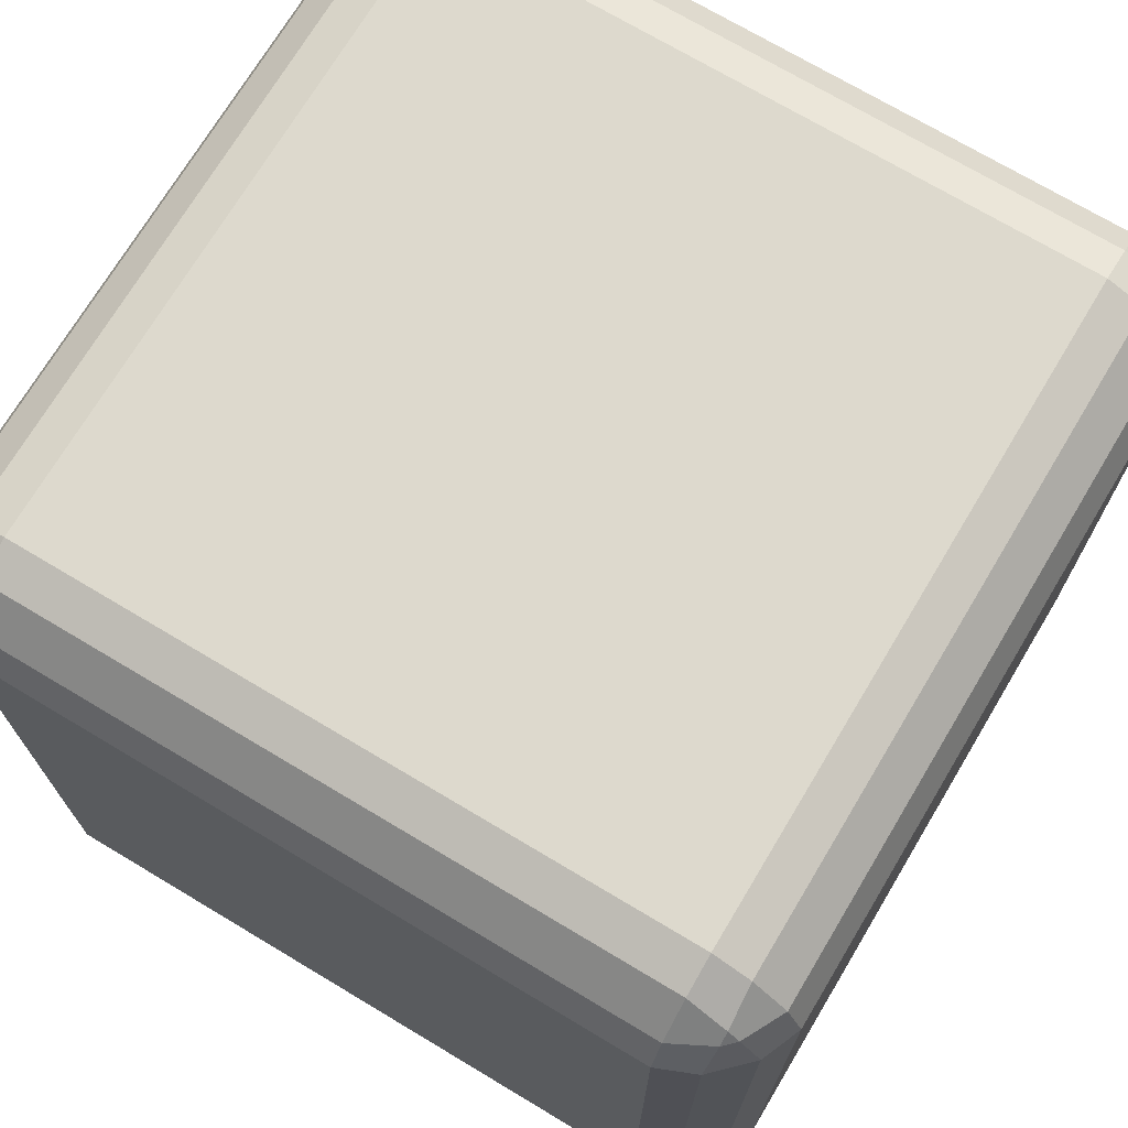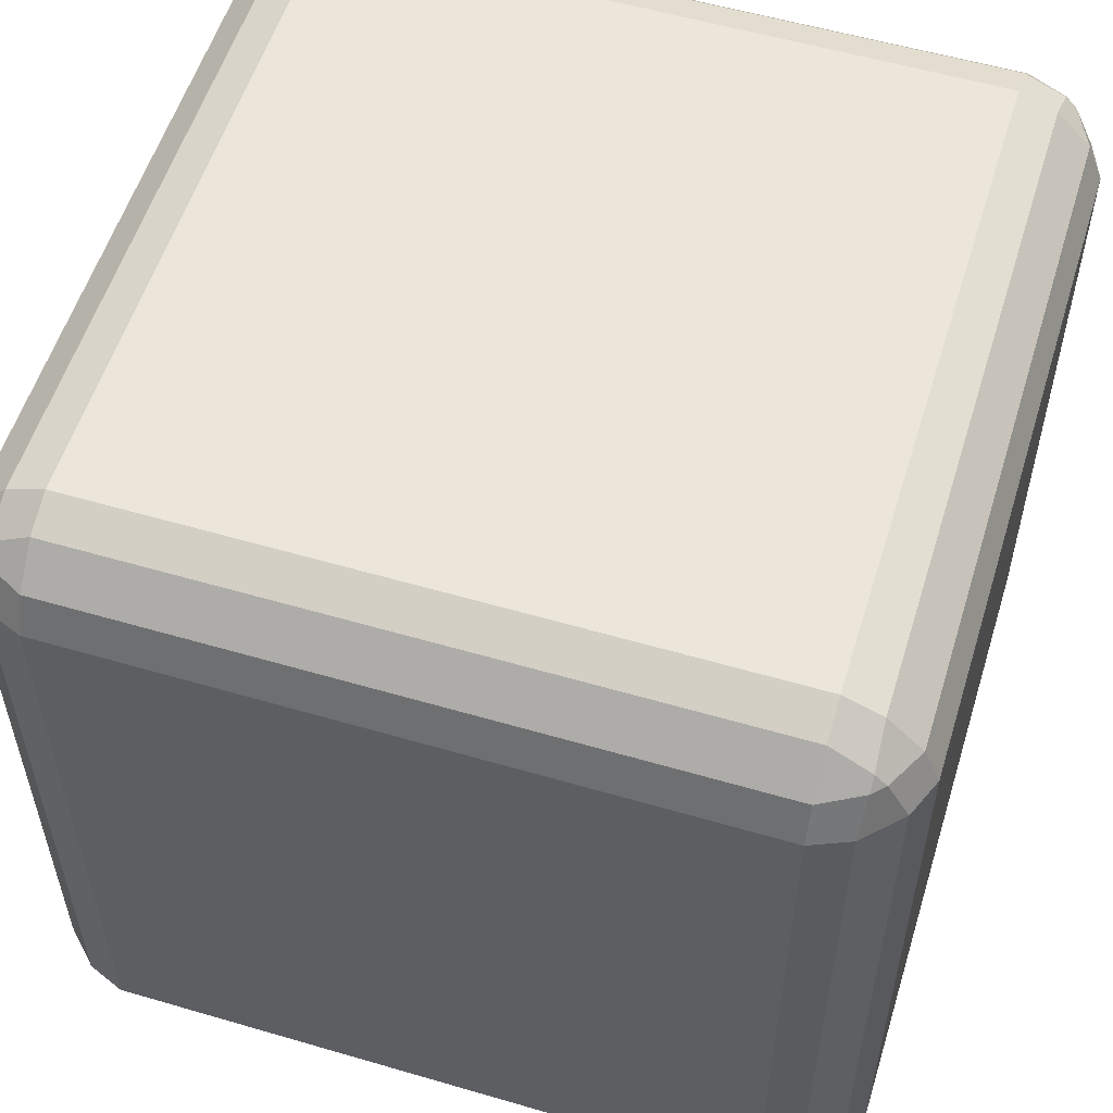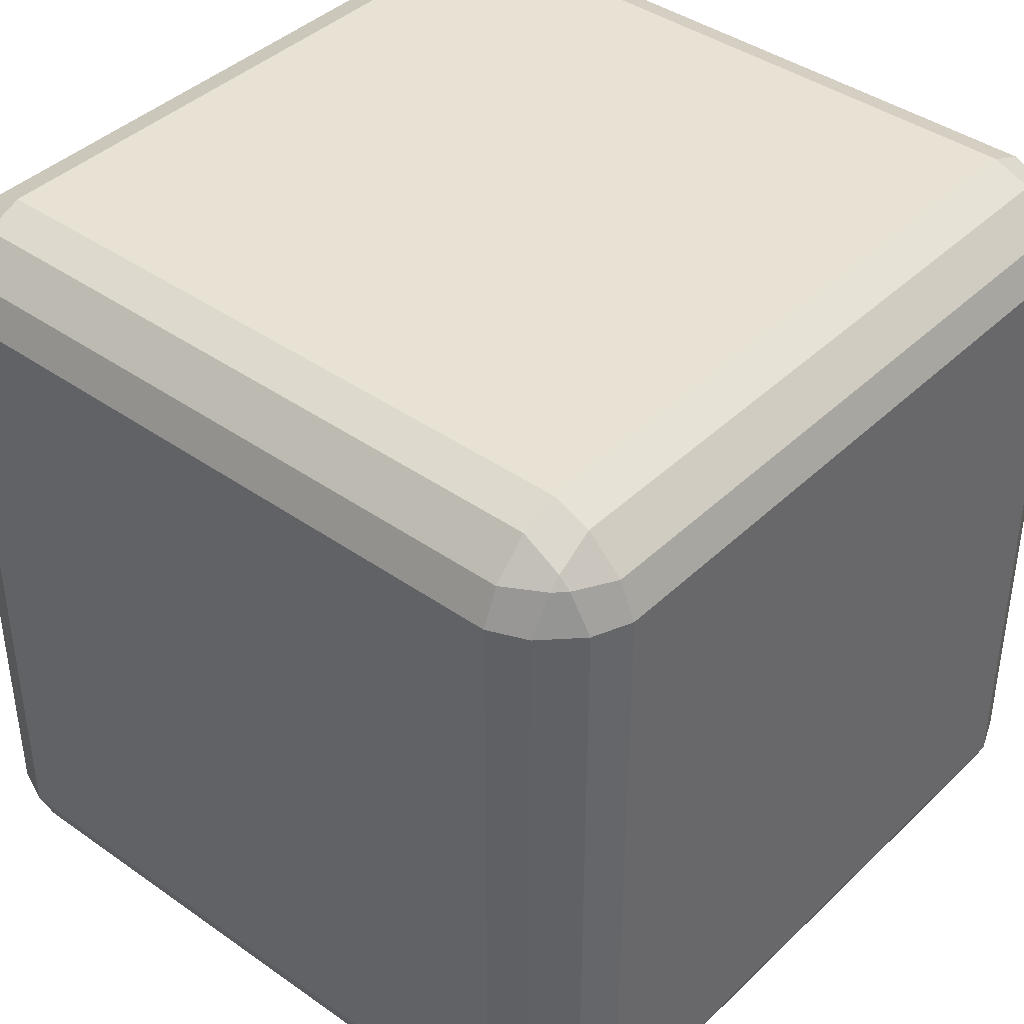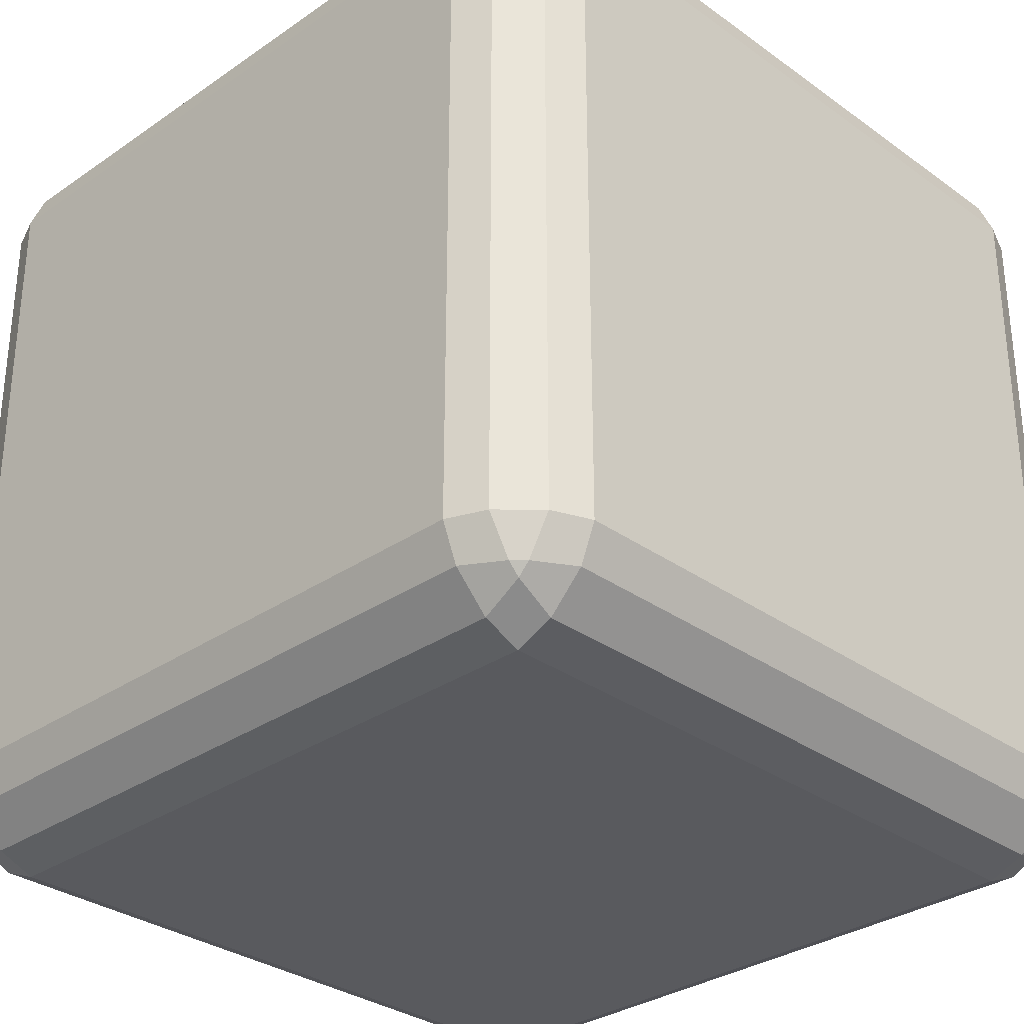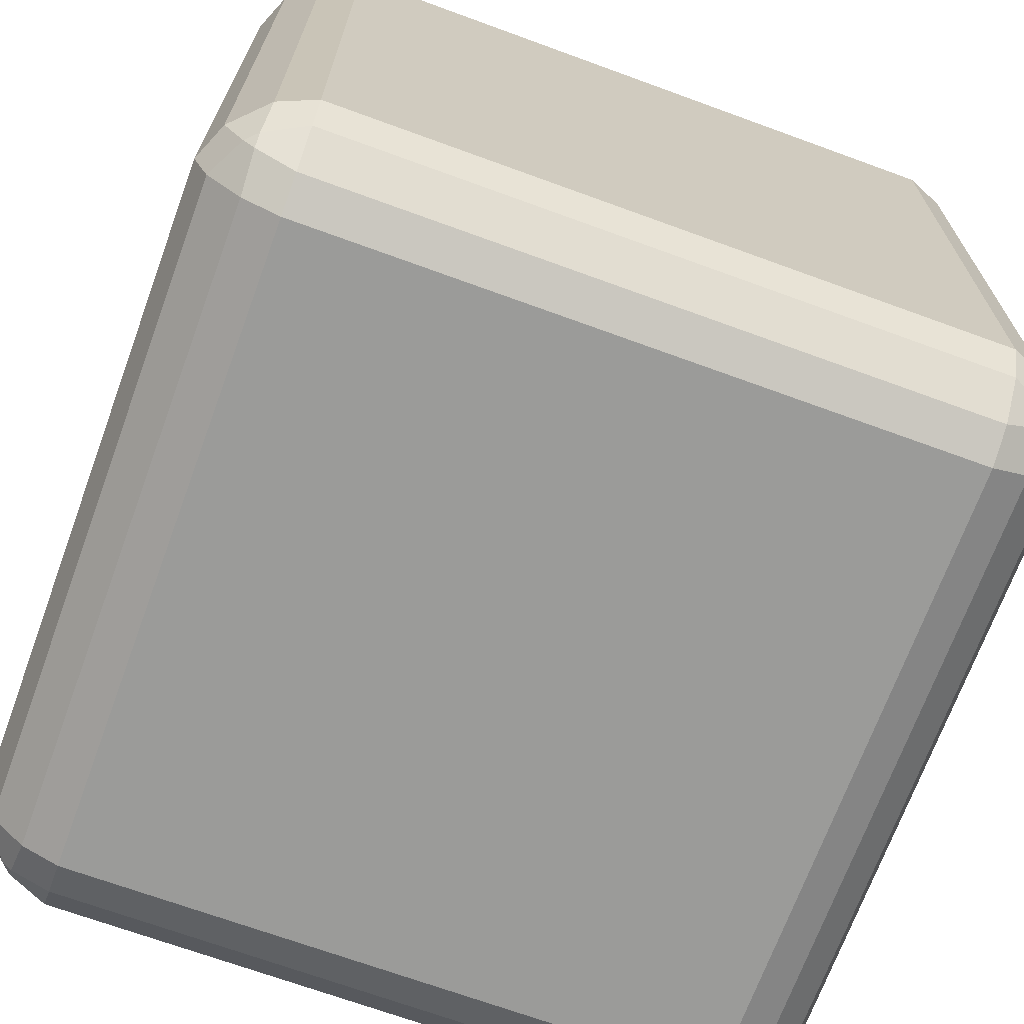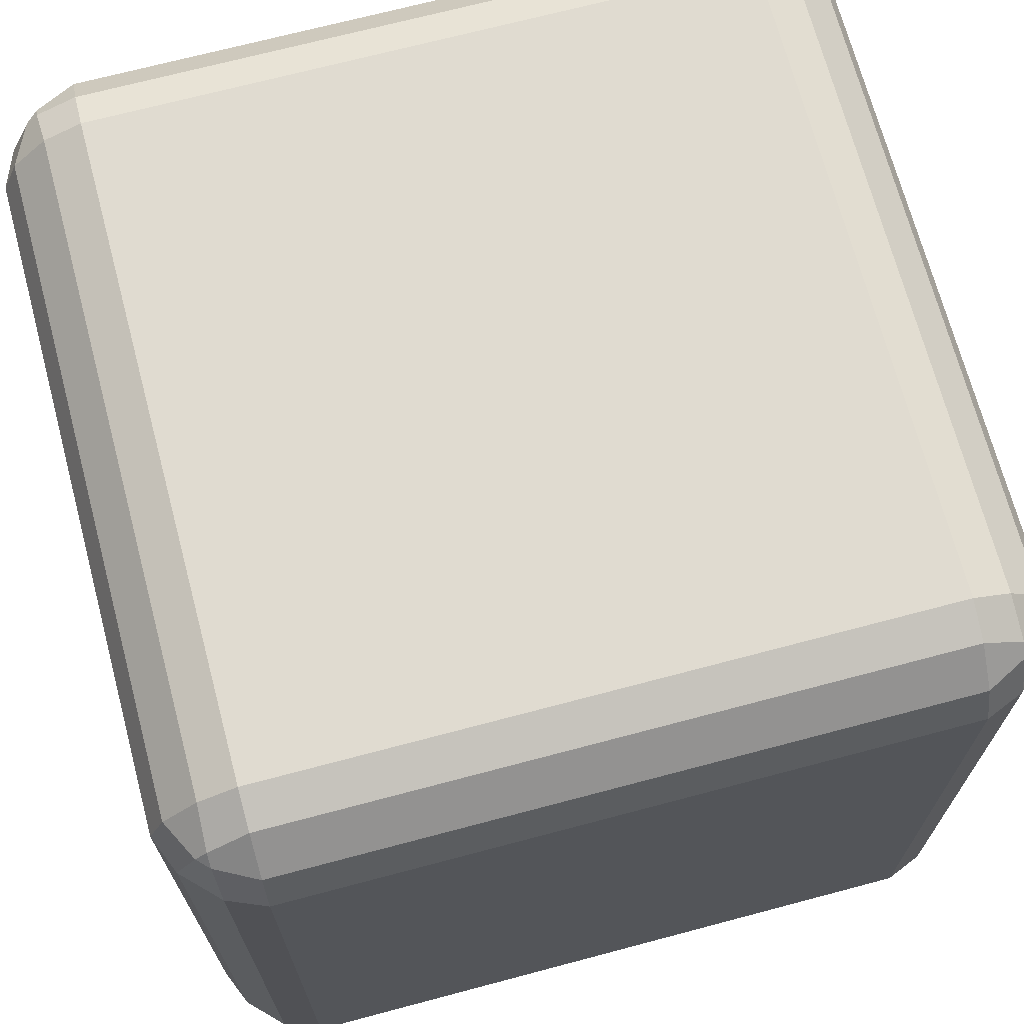
<metadata>
{"format":"obj","ext":"obj","renderer":"f3d","projection":"perspective","resolution":1024,"background":"white","views":[{"elev":71.9,"azim":120.9,"up":"+Y"},{"elev":55.8,"azim":-72.9,"up":"+Y"},{"elev":40.7,"azim":-139.2,"up":"+Z"},{"elev":-31.4,"azim":134.4,"up":"+Y"},{"elev":-69.6,"azim":69.9,"up":"+Z"},{"elev":69.8,"azim":165.1,"up":"+Y"}]}
</metadata>
<code>
o Cube
v 0.8802 0.7899 -0.9626
v 0.7899 0.7899 -1
v 0.7899 0.8802 -0.9626
v 0.886 0.886 -0.9136
v 0.7899 0.9626 -0.8802
v 0.7899 1 -0.7899
v 0.8802 0.9626 -0.7899
v 0.886 0.9136 -0.886
v 0.9626 0.7899 -0.8802
v 0.9136 0.886 -0.886
v 0.9626 0.8802 -0.7899
v 1 0.7899 -0.7899
v 0.8802 -0.9626 -0.7899
v 0.7899 -1 -0.7899
v 0.7899 -0.9626 -0.8802
v 0.886 -0.9136 -0.886
v 0.7899 -0.8802 -0.9626
v 0.7899 -0.7899 -1
v 0.8802 -0.7899 -0.9626
v 0.886 -0.886 -0.9136
v 0.9626 -0.8802 -0.7899
v 0.9136 -0.886 -0.886
v 0.9626 -0.7899 -0.8802
v 1 -0.7899 -0.7899
v 0.9626 0.7899 0.8802
v 1 0.7899 0.7899
v 0.9626 0.8802 0.7899
v 0.9136 0.886 0.886
v 0.8802 0.9626 0.7899
v 0.7899 1 0.7899
v 0.7899 0.9626 0.8802
v 0.886 0.9136 0.886
v 0.8802 0.7899 0.9626
v 0.886 0.886 0.9136
v 0.7899 0.8802 0.9626
v 0.7899 0.7899 1
v 0.9626 -0.8802 0.7899
v 1 -0.7899 0.7899
v 0.9626 -0.7899 0.8802
v 0.9136 -0.886 0.886
v 0.8802 -0.7899 0.9626
v 0.7899 -0.7899 1
v 0.7899 -0.8802 0.9626
v 0.886 -0.886 0.9136
v 0.8802 -0.9626 0.7899
v 0.886 -0.9136 0.886
v 0.7899 -0.9626 0.8802
v 0.7899 -1 0.7899
v -0.7899 0.8802 -0.9626
v -0.7899 0.7899 -1
v -0.8802 0.7899 -0.9626
v -0.886 0.886 -0.9136
v -0.9626 0.7899 -0.8802
v -1 0.7899 -0.7899
v -0.9626 0.8802 -0.7899
v -0.9136 0.886 -0.886
v -0.7899 0.9626 -0.8802
v -0.886 0.9136 -0.886
v -0.8802 0.9626 -0.7899
v -0.7899 1 -0.7899
v -0.9626 -0.8802 -0.7899
v -1 -0.7899 -0.7899
v -0.9626 -0.7899 -0.8802
v -0.9136 -0.886 -0.886
v -0.8802 -0.7899 -0.9626
v -0.7899 -0.7899 -1
v -0.7899 -0.8802 -0.9626
v -0.886 -0.886 -0.9136
v -0.8802 -0.9626 -0.7899
v -0.886 -0.9136 -0.886
v -0.7899 -0.9626 -0.8802
v -0.7899 -1 -0.7899
v -0.9626 0.8802 0.7899
v -1 0.7899 0.7899
v -0.9626 0.7899 0.8802
v -0.9136 0.886 0.886
v -0.8802 0.7899 0.9626
v -0.7899 0.7899 1
v -0.7899 0.8802 0.9626
v -0.886 0.886 0.9136
v -0.8802 0.9626 0.7899
v -0.886 0.9136 0.886
v -0.7899 0.9626 0.8802
v -0.7899 1 0.7899
v -0.8802 -0.9626 0.7899
v -0.7899 -1 0.7899
v -0.7899 -0.9626 0.8802
v -0.886 -0.9136 0.886
v -0.7899 -0.8802 0.9626
v -0.7899 -0.7899 1
v -0.8802 -0.7899 0.9626
v -0.886 -0.886 0.9136
v -0.9626 -0.8802 0.7899
v -0.9136 -0.886 0.886
v -0.9626 -0.7899 0.8802
v -1 -0.7899 0.7899
f 40 44 46
f 76 80 82
f 64 68 70
f 4 8 10
f 88 92 94
f 28 32 34
f 52 56 58
f 16 20 22
f 24 12 26 38
f 45 13 21 37
f 66 50 2 18
f 15 71 67 17
f 31 83 79 35
f 87 47 43 89
f 51 65 63 53
f 91 77 75 95
f 72 14 48 86
f 81 59 55 73
f 42 36 78 90
f 6 60 84 30
f 96 74 54 62
f 7 29 27 11
f 57 5 3 49
f 72 86 85 69
f 96 62 61 93
f 7 5 6
f 15 13 14
f 23 21 22
f 19 17 18
f 27 25 26
f 35 33 34
f 31 29 30
f 39 37 38
f 47 45 46
f 43 41 42
f 51 49 50
f 59 57 58
f 55 53 54
f 63 61 62
f 71 69 70
f 67 65 66
f 75 73 74
f 83 81 82
f 79 77 78
f 87 85 86
f 95 93 94
f 91 89 90
f 9 4 10
f 3 1 2
f 3 8 4
f 8 11 10
f 21 16 22
f 16 17 20
f 19 22 20
f 33 28 34
f 27 32 28
f 32 35 34
f 46 37 40
f 39 44 40
f 43 46 44
f 58 49 52
f 51 56 52
f 55 58 56
f 70 61 64
f 63 68 64
f 67 70 68
f 82 73 76
f 75 80 76
f 79 82 80
f 93 88 94
f 88 89 92
f 91 94 92
f 14 72 71 15
f 66 18 17 67
f 12 24 23 9
f 18 2 1 19
f 90 78 77 91
f 74 96 95 75
f 36 42 41 33
f 38 26 25 39
f 50 66 65 51
f 62 54 53 63
f 30 84 83 31
f 78 36 35 79
f 6 30 29 7
f 26 12 11 27
f 86 48 47 87
f 42 90 89 43
f 84 60 59 81
f 54 74 73 55
f 60 6 5 57
f 2 50 49 3
f 48 14 13 45
f 24 38 37 21
f 9 23 19 1
f 33 41 39 25
f 11 9 10
f 7 8 5
f 15 16 13
f 23 24 21
f 19 20 17
f 27 28 25
f 35 36 33
f 31 32 29
f 39 40 37
f 47 48 45
f 43 44 41
f 51 52 49
f 59 60 57
f 55 56 53
f 63 64 61
f 71 72 69
f 67 68 65
f 75 76 73
f 83 84 81
f 79 80 77
f 87 88 85
f 95 96 93
f 91 92 89
f 9 1 4
f 3 4 1
f 3 5 8
f 8 7 11
f 21 13 16
f 16 15 17
f 19 23 22
f 33 25 28
f 27 29 32
f 32 31 35
f 46 45 37
f 39 41 44
f 43 47 46
f 58 57 49
f 51 53 56
f 55 59 58
f 70 69 61
f 63 65 68
f 67 71 70
f 82 81 73
f 75 77 80
f 79 83 82
f 93 85 88
f 88 87 89
f 91 95 94
f 11 12 9
f 69 85 93 61

</code>
